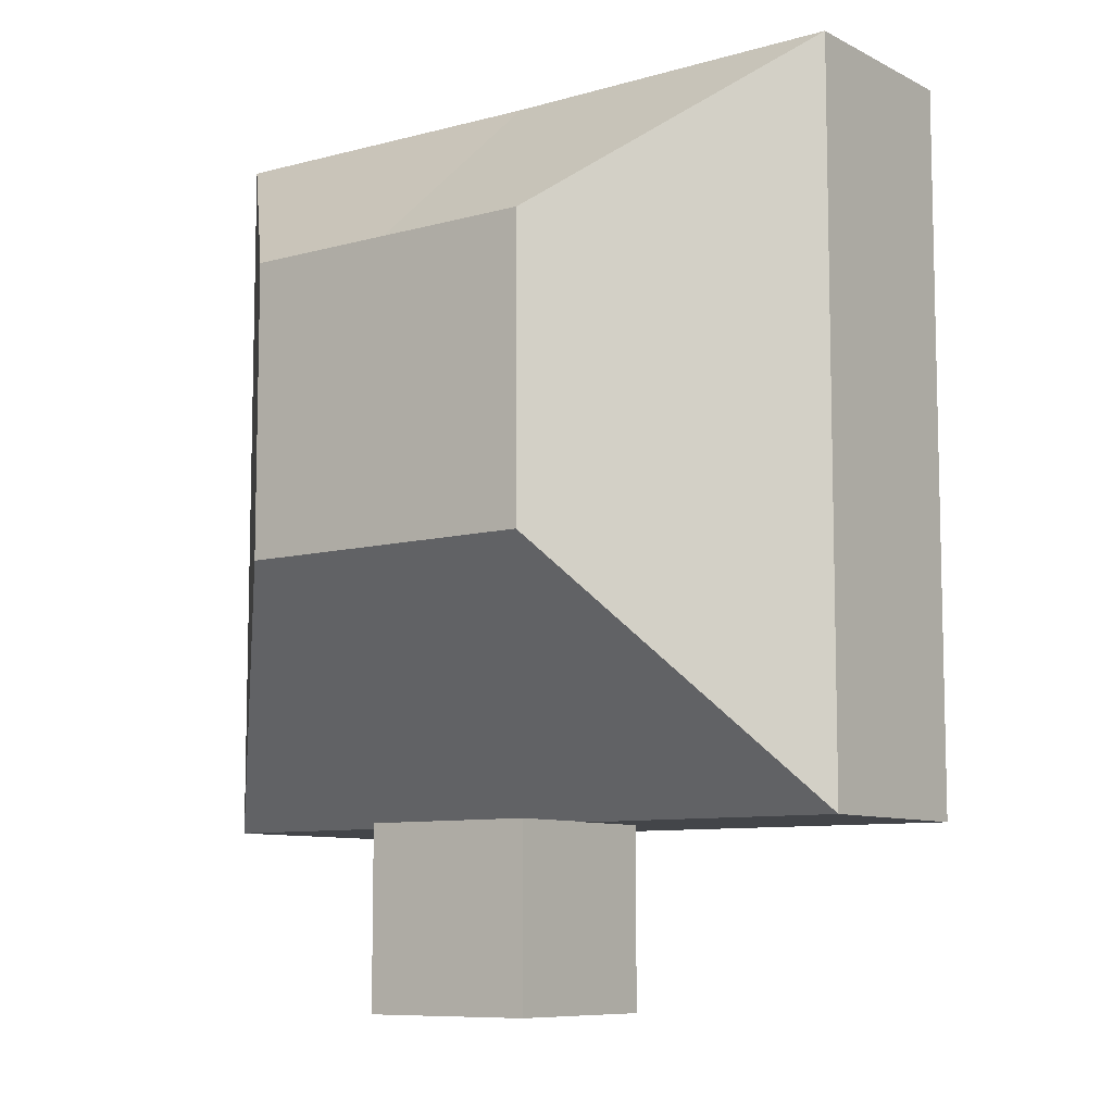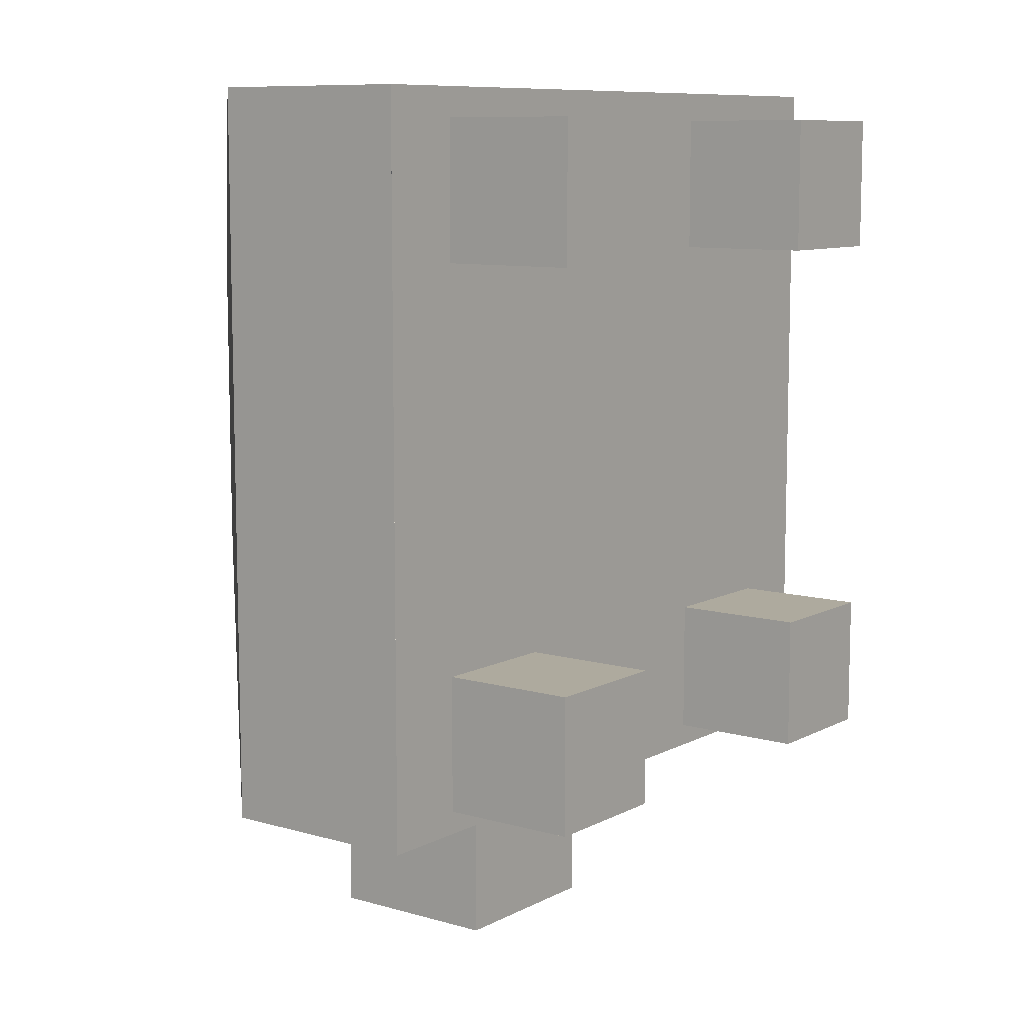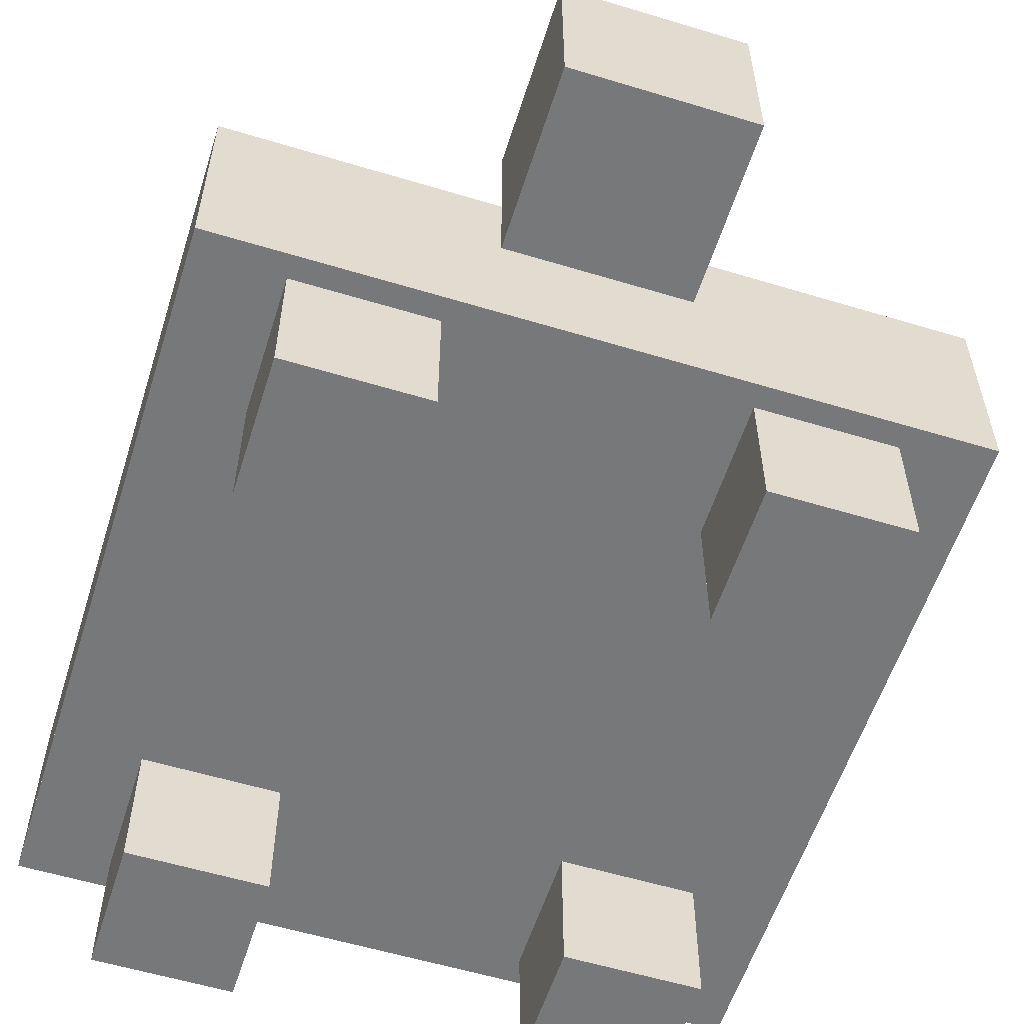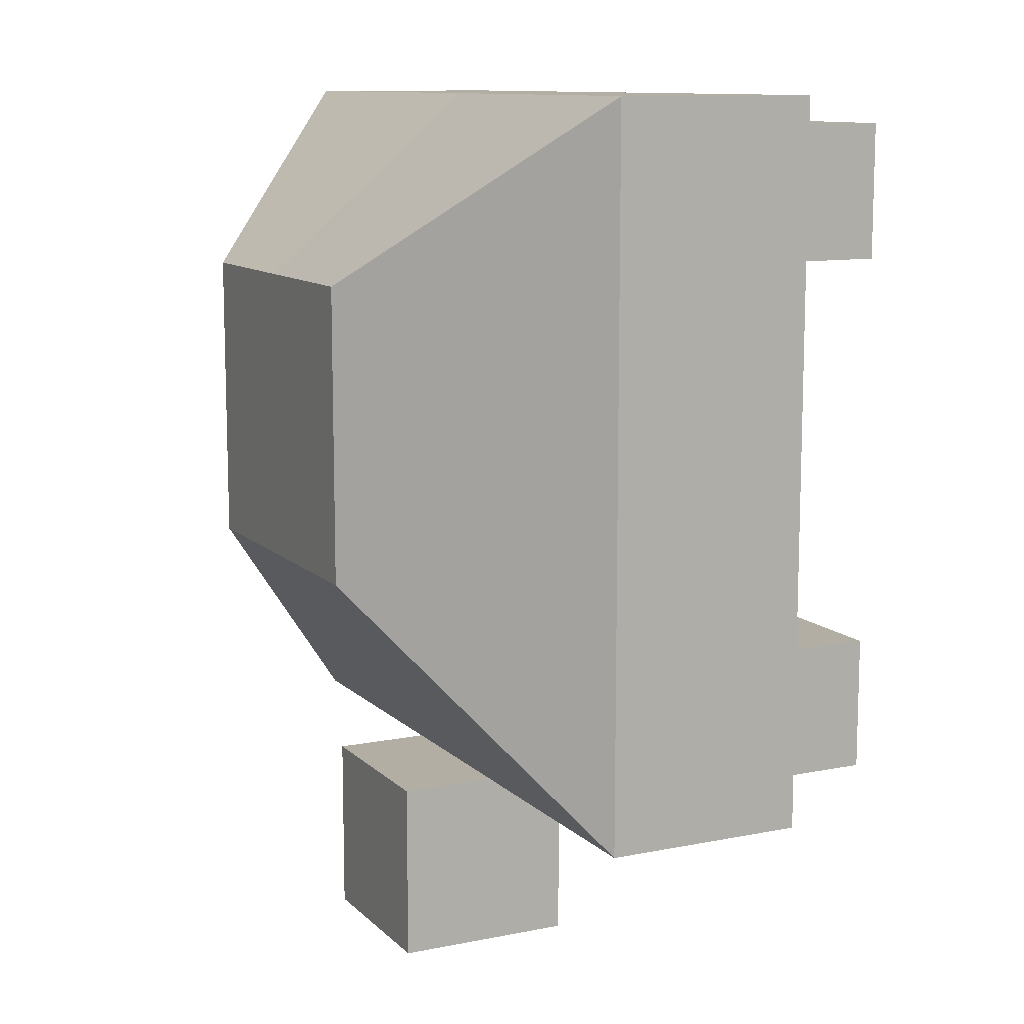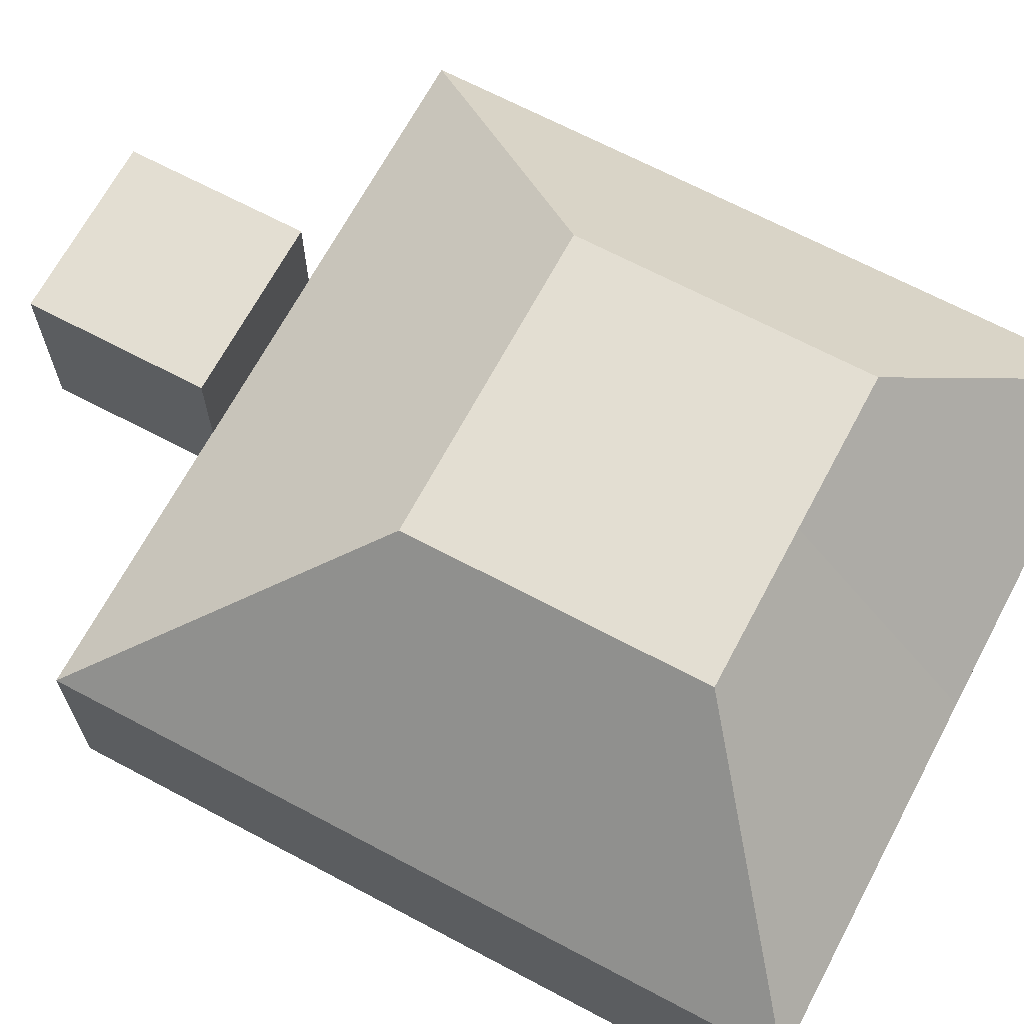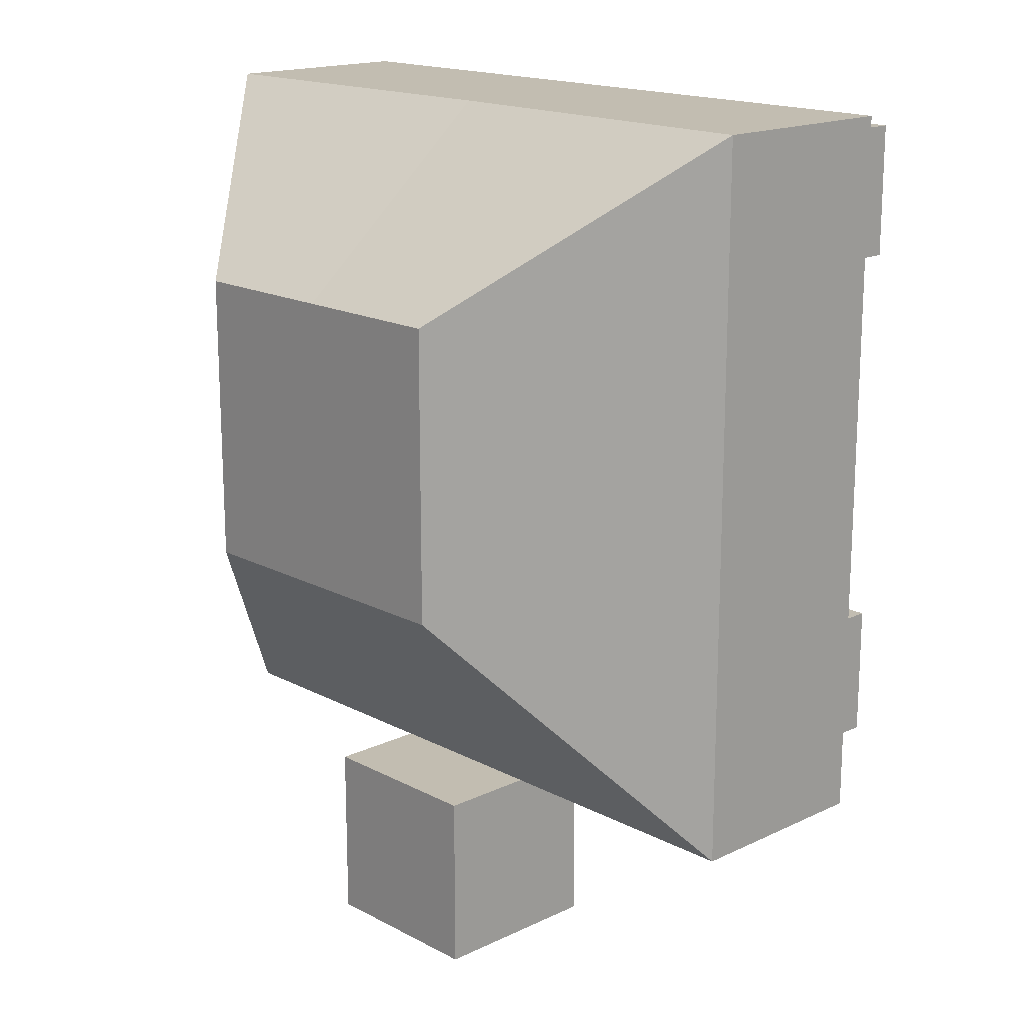
<metadata>
{"format":"obj","ext":"obj","renderer":"f3d","projection":"perspective","resolution":1024,"background":"white","views":[{"elev":-8.7,"azim":-143.2,"up":"+Z"},{"elev":9.3,"azim":-53.0,"up":"+Z"},{"elev":-57.3,"azim":162.5,"up":"+Y"},{"elev":11.0,"azim":-116.2,"up":"+Z"},{"elev":67.5,"azim":-62.0,"up":"+Y"},{"elev":17.0,"azim":-133.6,"up":"+Z"}]}
</metadata>
<code>
o Cube
v 0.375 -0.3587 -0.2798
v 0.375 -0.3587 0.4702
v -0 -0.3587 -0.2798
v -0 -0.3587 0.4702
v -0 -0.3587 -0.2798
v 0.3751 -0.3587 0.4702
v 0.375 -0.3587 -0.2798
v 0.375 -0.3587 0.4702
v -0 -0.1477 -0.2798
v -0 0.06322 -0.02195
v 0.375 -0.1477 -0.2798
v 0.1641 0.06322 -0.02195
v -0 0.06322 0.2827
v 0.375 -0.1477 0.4702
v 0.1641 0.06322 0.2827
v -0 -0.1549 0.4702
v -0.375 -0.3587 -0.2798
v -0.375 -0.3587 0.4702
v -0.3751 -0.3587 0.4702
v -0.375 -0.3587 -0.2798
v -0.375 -0.3587 0.4702
v -0.375 -0.1477 -0.2798
v -0.1641 0.06322 -0.02195
v -0.375 -0.1477 0.4702
v -0.1641 0.06322 0.2827
f 3 1 2 4
f 7 6 14 11
f 5 7 11 9
f 12 10 9 11
f 15 12 11 14
f 10 12 15 13
f 14 16 4 2 8 6
f 16 14 15 13
f 3 4 18 17
f 20 22 24 19
f 5 9 22 20
f 23 22 9 10
f 25 24 22 23
f 10 13 25 23
f 24 19 21 18 4 16
f 16 13 25 24
o Cube.001
v -0.08847 -0.2337 -0.2794
v -0.08847 -0.04616 -0.2794
v -0.08847 -0.2337 -0.4669
v -0.08847 -0.04616 -0.4669
v 0.09903 -0.2337 -0.2794
v 0.09903 -0.04616 -0.2794
v 0.09903 -0.2337 -0.4669
v 0.09903 -0.04616 -0.4669
f 26 27 29 28
f 28 29 33 32
f 32 33 31 30
f 30 31 27 26
f 28 32 30 26
f 33 29 27 31
o Cube.002
v -0.287 -0.4993 -0.1155
v -0.287 -0.3587 -0.1155
v -0.287 -0.4993 -0.2561
v -0.287 -0.3587 -0.2561
v -0.1464 -0.4993 -0.1155
v -0.1464 -0.3587 -0.1155
v -0.1464 -0.4993 -0.2561
v -0.1464 -0.3587 -0.2561
v 0.287 -0.4993 -0.1155
v 0.287 -0.3587 -0.1155
v 0.287 -0.4993 -0.2561
v 0.287 -0.3587 -0.2561
v 0.1464 -0.4993 -0.1155
v 0.1464 -0.3587 -0.1155
v 0.1464 -0.4993 -0.2561
v 0.1464 -0.3587 -0.2561
v -0.287 -0.4993 0.2997
v -0.287 -0.3587 0.2997
v -0.287 -0.4993 0.4403
v -0.287 -0.3587 0.4403
v -0.1464 -0.4993 0.2997
v -0.1464 -0.3587 0.2997
v -0.1464 -0.4993 0.4403
v -0.1464 -0.3587 0.4403
v 0.287 -0.4993 0.2997
v 0.287 -0.3587 0.2997
v 0.287 -0.4993 0.4403
v 0.287 -0.3587 0.4403
v 0.1464 -0.4993 0.2997
v 0.1464 -0.3587 0.2997
v 0.1464 -0.4993 0.4403
v 0.1464 -0.3587 0.4403
f 34 35 37 36
f 36 37 41 40
f 40 41 39 38
f 38 39 35 34
f 36 40 38 34
f 41 37 35 39
f 42 44 45 43
f 44 48 49 45
f 48 46 47 49
f 46 42 43 47
f 44 42 46 48
f 49 47 43 45
f 50 52 53 51
f 52 56 57 53
f 56 54 55 57
f 54 50 51 55
f 52 50 54 56
f 57 55 51 53
f 58 59 61 60
f 60 61 65 64
f 64 65 63 62
f 62 63 59 58
f 60 64 62 58
f 65 61 59 63

</code>
